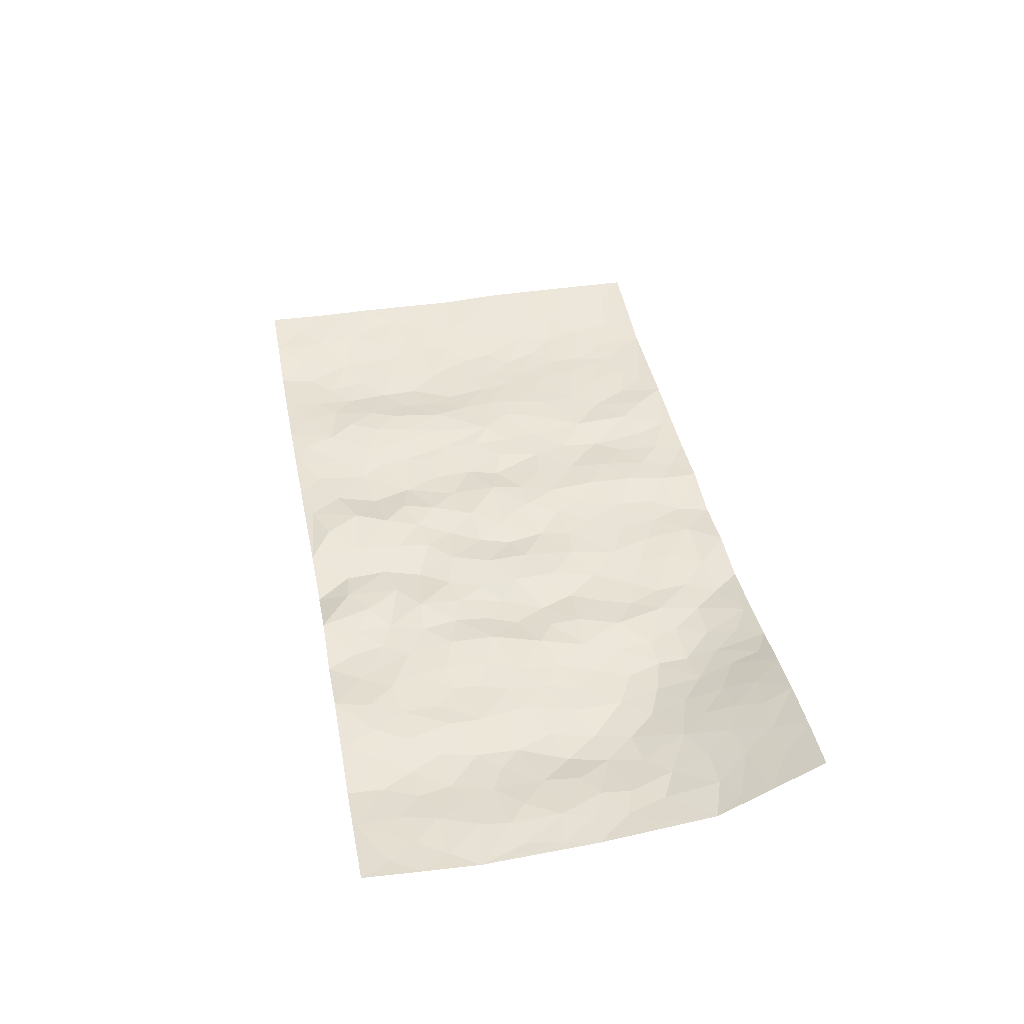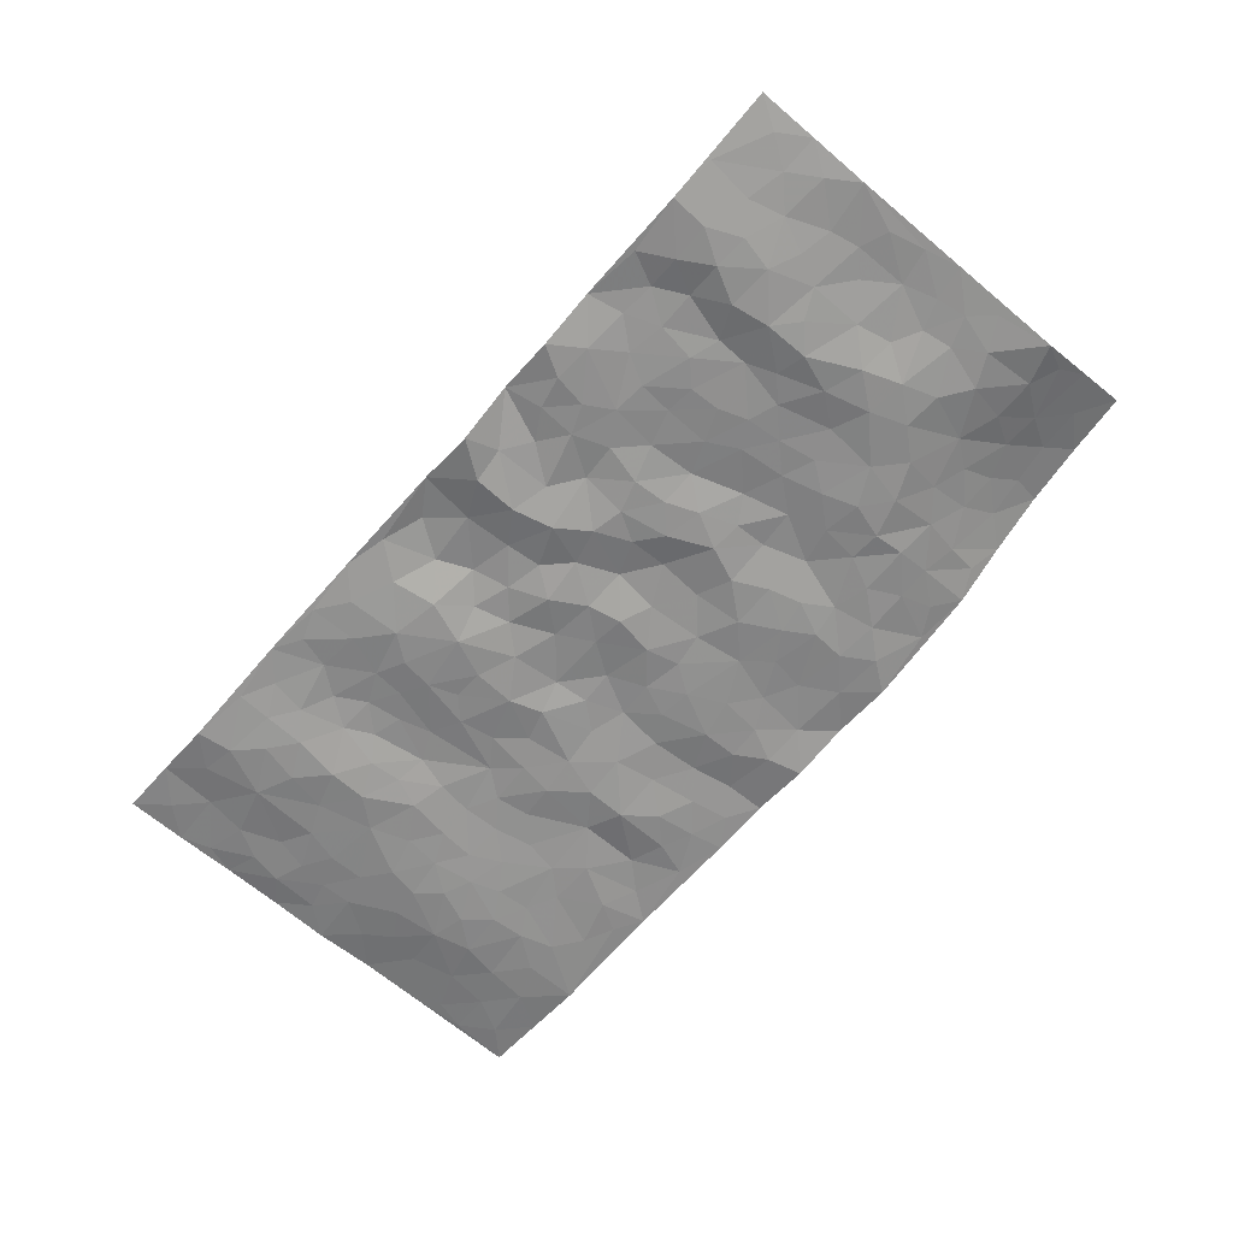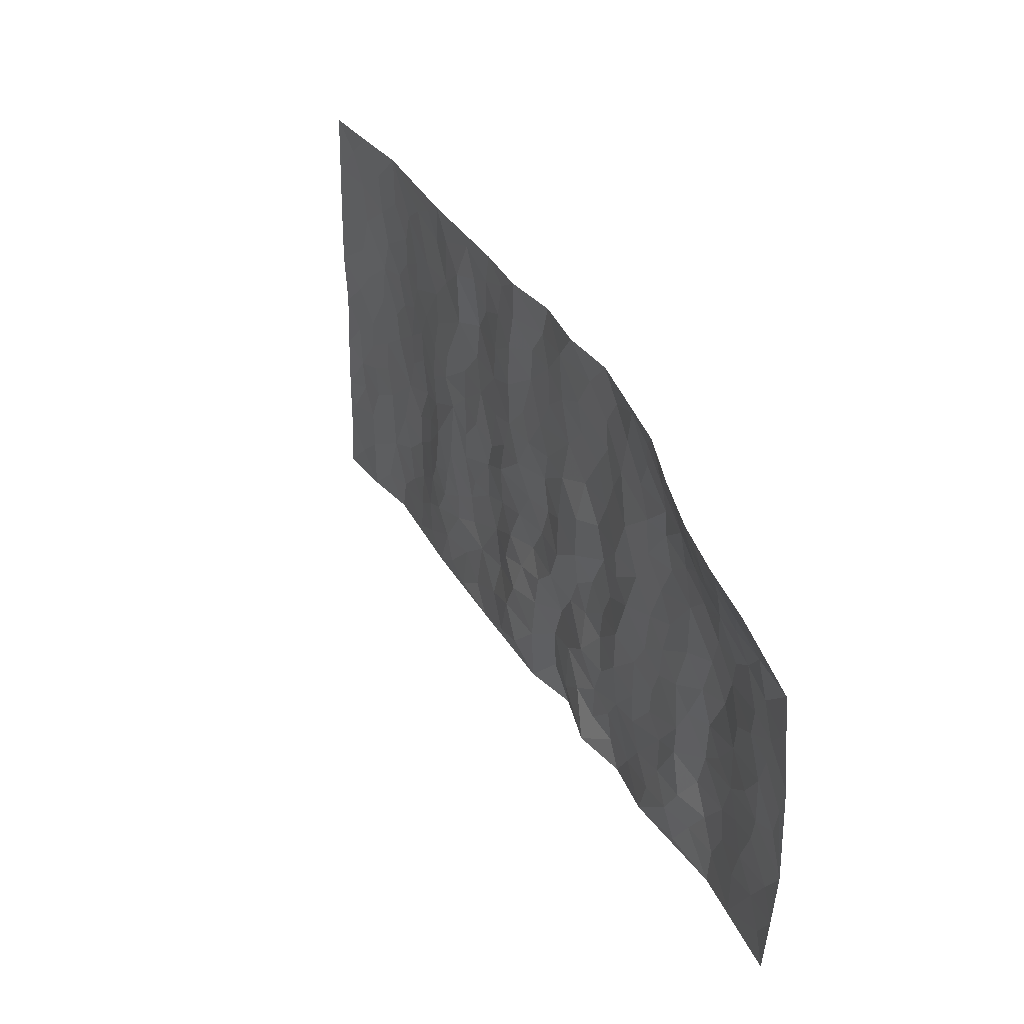
<metadata>
{"format":"obj","ext":"obj","renderer":"f3d","projection":"perspective","resolution":1024,"background":"white","views":[{"elev":41.9,"azim":77.6,"up":"+Z"},{"elev":-64.6,"azim":47.6,"up":"+Z"},{"elev":35.9,"azim":61.8,"up":"+Y"}]}
</metadata>
<code>
v -0.9669 0.02804 0.02328
v -0.9407 1.025 0.02196
v 0.9888 -0.02665 0.02142
v 1.012 0.9416 0.1599
v -0.7732 0.4132 -0.004173
v -0.9535 0.5254 0.01797
v -0.8353 0.38 0.002353
v 0.01547 0.003859 0.00895
v -0.959 0.2767 0.02199
v -0.9007 0.362 0.009372
v -0.7226 0.01983 -0.01006
v -0.963 0.1524 0.02076
v -0.6891 0.3105 -0.008543
v -0.8441 0.02393 0.01115
v -0.8198 0.3103 0.004558
v -0.4762 0.01288 0.003321
v -0.94 0.2139 0.01853
v -0.2748 0.1736 -0.008611
v -0.7549 0.3419 -0.004808
v -0.8463 0.1428 0.009895
v -0.9096 0.0884 0.01426
v -0.7816 0.08447 -0.001657
v -0.6561 0.1432 -0.0127
v -0.7096 0.09267 -0.01172
v -0.8553 0.2301 0.007392
v -0.8901 0.294 0.009295
v -0.7521 0.1965 -0.008516
v -0.6734 0.2268 -0.01384
v -0.8387 0.5107 0.002552
v -0.9559 0.4008 0.02083
v -0.6954 1.017 -0.003802
v -0.5173 0.235 0.002182
v 0.2749 0.1516 -0.001585
v -0.9467 0.7749 0.02455
v -0.3434 0.4018 -0.002099
v -0.751 0.7736 -0.0089
v -0.7657 0.8525 -0.003185
v -0.5558 0.4567 -0.00935
v -0.5712 0.6209 -0.005964
v -0.4504 1.01 0.005381
v -0.9256 0.7119 0.02105
v -0.6339 0.5793 -0.009501
v -0.3568 0.763 0.00096
v -0.4886 0.292 0.005594
v -0.44 0.2358 0.007122
v -0.4774 0.1736 0.006718
v -0.4181 0.6473 0.00187
v -0.3382 0.5684 -0.001099
v 0.1915 0.4697 0.006051
v -0.3142 0.2286 -0.008353
v -0.1808 0.6157 0.002807
v -0.3452 0.638 -0.004951
v -0.2862 0.06454 -0.0003399
v -0.5957 0.7264 -0.008131
v -0.3758 0.2033 0.001553
v -0.8432 0.6407 0.005079
v -0.01577 0.3494 -0.005941
v 0.07914 0.3386 0.003116
v 0.3226 0.4436 -0.005007
v -0.06664 0.5538 0.006907
v -0.1369 0.5599 0.004179
v 0.1221 0.628 0.001275
v -0.6095 0.3617 -0.01545
v -0.7213 0.5933 -0.01109
v -0.9176 0.835 0.01906
v -0.5426 0.1424 -0.002111
v -0.3529 0.0207 0.004524
v -0.7702 0.4867 -0.004208
v -0.5986 0.1869 -0.01161
v -0.6005 0.03289 -0.003652
v -0.23 0.007864 0.007124
v -0.5997 0.1029 -0.007151
v -0.5317 0.06597 0.000825
v -0.4164 0.04723 0.003465
v -0.4344 0.1143 0.005409
v -0.8607 0.7093 0.0103
v -0.9357 0.8995 0.02165
v -0.7107 0.528 -0.01131
v 0.03944 0.9984 -0.004937
v -0.7733 0.6964 -0.006502
v -0.5393 0.3285 -0.00568
v -0.4868 0.4736 0.001517
v 0.03499 0.5712 -0.00499
v -0.02292 0.4842 0.000267
v 0.0278 0.4198 -0.003804
v -0.1072 0.1321 0.01494
v -0.5385 0.6844 -0.00391
v -0.8876 0.5861 0.01131
v -0.7019 0.7102 -0.01245
v -0.4273 0.3074 0.005427
v -0.6097 0.2827 -0.01574
v -0.4698 0.7008 4.995e-05
v -0.1468 0.4891 0.007381
v -0.2371 0.4423 -0.008004
v -0.6173 0.6656 -0.009803
v 0.005782 0.1187 0.007934
v -0.3881 0.5203 0.005369
v -0.3221 0.2961 -0.007159
v -0.2132 0.5094 -0.005061
v -0.1566 0.3865 -0.002375
v -0.9496 0.65 0.02503
v -0.6763 0.641 -0.01199
v -0.7858 0.6008 -0.004557
v -0.3454 0.1184 -0.002488
v -0.4941 0.546 0.001782
v -0.6585 0.4232 -0.01128
v -0.1081 0.3277 0.00346
v -0.1296 0.2535 0.004429
v -0.4885 0.6245 0.001195
v 0.141 0.7262 -0.002
v 0.01537 0.2161 0.005587
v -0.05244 0.2756 0.004064
v 0.02529 0.2891 0.003638
v -0.406 0.3738 0.005261
v -0.1765 0.1884 -0.007566
v -0.6279 0.5044 -0.009123
v -0.5324 0.3947 -0.004764
v -0.4683 0.4034 0.006907
v -0.2798 0.5314 0.0009965
v -0.2357 0.3563 -0.008209
v -0.3291 0.4754 0.001663
v -0.2048 0.2763 -0.01185
v -0.0662 0.4137 0.003487
v -0.5672 0.5464 -0.006596
v -0.07338 0.2017 0.01435
v -0.1963 0.09875 0.001305
v -0.3782 0.2673 0.0006899
v -0.9029 0.4618 0.0115
v -0.843 0.4432 0.003859
v 0.1162 0.4207 0.008248
v 0.2259 0.2335 0.005978
v 0.1094 0.5148 0.002916
v 0.04612 0.4875 -0.008332
v 0.1889 0.3894 -0.00287
v 0.8173 0.4739 0.003412
v 0.244 0.4286 -0.007463
v 0.2867 0.3068 -0.004579
v 0.1887 0.5634 0.004317
v 0.1617 0.9948 0.0104
v -0.2628 0.6265 -0.003586
v 0.4612 0.8684 0.007096
v 0.5277 0.9808 0.0442
v -0.1807 0.786 0.002873
v -0.02282 0.8655 -0.003197
v -0.299 0.356 -0.004471
v -0.4307 0.5771 0.003007
v -0.05796 0.05539 0.01908
v -0.1425 0.02673 0.01
v 0.1364 0.002193 -0.01713
v 0.049 0.8596 -0.002488
v 0.01511 0.7001 -0.002987
v 0.4387 0.1855 -0.0007933
v 0.3608 0.281 0.003854
v 0.6195 0.5103 -0.005347
v 0.5529 0.5328 -0.004863
v 0.4705 0.1231 0.003063
v 0.5412 0.2135 -0.003552
v 0.436 0.3507 0.0009217
v 0.05298 0.6401 -0.001217
v -0.02918 0.6288 0.0009012
v -0.114 0.7331 0.00562
v -0.05492 0.6951 0.0002187
v -0.02639 0.7925 -0.003245
v -0.1061 0.6362 0.00699
v 0.05438 0.7741 -0.003075
v 0.2845 0.9923 0.002181
v 0.01849 0.9271 -0.00506
v -0.2335 0.8527 -0.004509
v -0.1629 0.8848 0.00453
v -0.282 0.7885 -0.01212
v -0.2056 1.004 0.003889
v -0.196 0.7015 -0.002722
v -0.2858 0.7076 -0.007303
v -0.1048 0.8328 0.008832
v -0.08268 1.001 0.01092
v 0.2507 0.7403 -0.008135
v 0.2043 0.6625 -0.007123
v 0.3552 0.5864 0.006608
v 0.288 0.5164 -0.007608
v 0.2969 0.6588 -0.004733
v 0.4573 0.733 -0.001143
v 0.3867 0.6739 0.006279
v 0.3186 0.7257 -0.005489
v 0.1057 0.9269 0.003655
v 0.1134 0.8209 0.0001326
v 0.181 0.8539 0.001168
v 0.2865 0.8669 -0.00396
v 0.3556 0.785 0.0001966
v 0.2609 0.5895 -0.006922
v -0.8468 0.8908 0.008461
v -0.6485 0.8341 -0.009395
v -0.8367 0.7976 0.005578
v -0.8178 1.021 0.009682
v -0.8849 0.9642 0.01302
v -0.774 0.9427 -0.0001482
v -0.6978 0.9045 -0.006642
v -0.5686 0.9445 -0.003974
v -0.6265 0.9028 -0.007518
v -0.6556 0.7635 -0.01134
v -0.5263 0.8283 -0.004137
v -0.589 0.7969 -0.006307
v -0.4747 0.9135 -0.004331
v -0.3552 0.8871 0.005808
v -0.5074 0.9736 -0.0005891
v -0.4302 0.8272 -0.004155
v -0.4054 0.9465 0.006146
v -0.3071 0.9809 0.004227
v -0.4789 0.7732 -0.002905
v -0.2838 0.9089 -0.0007561
v -0.2211 0.9366 0.00267
v 0.19 0.7808 -0.003895
v 0.2889 0.7977 -0.007054
v 0.2258 0.9284 0.001606
v 0.4279 0.8017 -0.0009235
v 0.3738 0.8718 0.0001784
v 0.42 0.9704 0.02188
v 0.3269 0.9303 -0.001285
v 0.4797 0.9345 0.02232
v 0.4065 0.4835 0.008399
v 0.3526 0.5204 0.001685
v 0.513 0.5912 -0.006507
v 0.4628 0.6531 -0.002396
v 0.4347 0.5774 0.003955
v 0.3694 0.1812 -0.001009
v 0.5028 0.3219 -0.003731
v 0.4864 0.5103 -4.764e-05
v 0.3692 0.379 0.007402
v -0.08659 0.9174 0.009047
v -0.145 0.9621 0.004744
v 0.3346 0.1252 -0.003735
v 0.6224 -0.002251 0.002218
v 0.222 0.3288 -0.005268
v 0.2941 0.378 -0.005398
v 0.6031 0.232 -2.492e-05
v 0.7645 0.9581 0.1185
v 0.9977 0.2218 0.005684
v 0.5276 0.7989 0.002144
v 0.7453 0.4675 -0.01603
v 0.5218 0.734 -0.005497
v 1.005 0.4702 0.01978
v 0.6886 0.2753 -0.01968
v 0.535 0.4544 -0.002641
v 0.798 0.2886 -0.008059
v 0.5857 0.4005 -0.005455
v 0.4996 -0.01072 0.0118
v 0.1082 0.2511 -0.01215
v 0.5181 0.06376 0.007654
v 0.1548 0.3165 -0.006923
v 0.4356 0.2558 0.001049
v 0.8924 0.2396 0.003446
v 0.6671 0.4444 -0.01529
v 0.5916 0.0667 0.007925
v 0.473 0.4141 -0.0003165
v 0.6305 0.3553 -0.009011
v 0.3042 0.2257 0.0009606
v 0.4978 0.2589 -0.00343
v 0.2764 0.07249 -0.0001045
v 0.3774 -0.007446 -0.005815
v 0.2557 -0.002151 0.01619
v 0.2146 0.1111 0.005967
v 0.0838 0.1694 -0.009286
v 0.1606 0.1875 0.0001691
v 0.6287 0.1308 0.001352
v 0.8004 0.4006 -0.003842
v 0.7657 0.1997 -0.01512
v 0.6633 0.06245 -0.007638
v 0.692 0.3661 -0.02127
v 0.7392 0.3189 -0.01627
v 0.9064 0.3001 0.006511
v 0.7751 0.5467 -0.006653
v 0.7068 0.1257 -0.01612
v 0.7787 0.1279 -0.01199
v 0.8616 0.3428 0.005343
v 0.9642 0.3218 0.007851
v 0.9102 0.4121 0.01242
v 0.6036 0.2974 -0.001662
v 0.8341 0.08233 -0.002193
v 0.3442 0.05504 -0.006552
v 0.4236 0.05809 -0.00228
v 0.08472 0.07784 -0.01158
v 0.1552 0.0703 0.001246
v 1.012 0.7183 0.04747
v 0.7447 0.05809 -0.01273
v 0.6719 0.1972 -0.01594
v 0.9852 0.3959 0.01408
v 0.9336 0.4817 0.01563
v 0.8268 0.227 -0.005732
v 0.5487 0.134 0.002172
v 0.7443 -0.01944 -0.006374
v 0.5261 0.3807 -0.003761
v 0.9523 0.03654 0.01151
v 0.9934 0.09764 0.01318
v 0.856 0.1561 -0.0008642
v 0.913 0.09847 0.005146
v 0.8398 -0.01468 0.003778
v 0.9543 0.1609 0.004467
v 0.6952 0.5376 -0.01382
v 0.7235 0.6136 -0.004476
v 0.6164 0.6204 -0.007976
v 0.8588 0.6664 0.02239
v 0.6658 0.7518 0.01804
v 0.9875 0.5951 0.03081
v 0.7994 0.6196 0.005888
v 0.8848 0.5695 0.01624
v 0.7666 0.7195 0.02888
v 0.8734 0.5052 0.01274
v 0.9454 0.5462 0.01979
v 0.9239 0.6321 0.02513
v 0.6733 0.6747 9.458e-05
v 0.5993 0.7088 -0.003422
v 0.5414 0.6612 -0.00966
v 0.8869 0.8169 0.07969
v 0.7448 0.8405 0.06823
v 0.8455 0.7483 0.04686
v 0.9313 0.747 0.05355
v 0.8133 0.8117 0.06967
v 1.01 0.8301 0.1034
v 0.7276 0.7773 0.04046
v 0.9882 0.7749 0.07298
v 0.7735 0.8949 0.09597
v 0.8877 0.9493 0.1423
v 0.6447 0.969 0.08405
v 0.8531 0.885 0.1073
v 0.9404 0.8825 0.119
v 0.6941 0.9038 0.07834
v 0.5934 0.8822 0.03599
v 0.5293 0.867 0.01595
v 0.5867 0.9479 0.05458
v 0.6057 0.8046 0.01782
v 0.6706 0.8367 0.04593
f 29 6 128
f 12 21 20
f 26 10 9
f 55 45 46
f 27 19 15
f 26 9 17
f 101 6 88
f 12 1 21
f 7 15 19
f 125 86 96
f 84 123 85
f 129 29 128
f 25 27 15
f 12 20 17
f 73 75 66
f 22 14 11
f 26 17 25
f 9 12 17
f 25 15 26
f 5 129 7
f 52 146 48
f 55 18 50
f 7 19 5
f 20 27 25
f 124 82 105
f 41 76 34
f 20 14 22
f 14 20 21
f 14 21 1
f 24 22 11
f 24 27 22
f 72 66 69
f 69 32 91
f 70 24 11
f 24 23 27
f 17 20 25
f 27 20 22
f 10 15 7
f 10 26 15
f 23 28 27
f 27 13 19
f 28 23 69
f 13 27 28
f 119 121 94
f 10 7 129
f 6 30 128
f 9 10 30
f 36 192 80
f 80 102 89
f 118 81 44
f 64 103 78
f 115 126 86
f 45 32 46
f 91 63 13
f 129 68 29
f 95 87 54
f 95 54 199
f 202 40 204
f 82 97 105
f 29 88 6
f 18 55 104
f 148 126 71
f 38 82 124
f 50 18 122
f 117 82 38
f 5 19 106
f 82 117 118
f 80 64 102
f 127 45 55
f 194 77 190
f 98 35 114
f 39 124 105
f 127 50 98
f 106 19 13
f 66 75 46
f 39 95 42
f 63 117 38
f 95 89 102
f 101 56 76
f 51 140 99
f 18 53 126
f 62 83 132
f 45 127 90
f 112 113 57
f 103 29 68
f 130 85 58
f 109 39 105
f 35 94 121
f 113 246 58
f 151 165 163
f 120 100 94
f 114 127 98
f 192 190 65
f 95 39 87
f 36 191 37
f 67 104 74
f 56 101 88
f 13 63 106
f 192 34 76
f 268 241 243
f 108 115 125
f 93 84 60
f 133 84 85
f 156 288 157
f 101 76 41
f 80 103 64
f 105 97 146
f 99 61 51
f 92 109 47
f 125 96 111
f 158 227 153
f 75 104 55
f 69 66 32
f 81 91 32
f 106 78 68
f 42 64 78
f 77 34 65
f 24 70 72
f 75 73 16
f 16 71 67
f 2 34 77
f 13 28 91
f 103 56 88
f 56 80 76
f 72 69 23
f 11 16 70
f 16 73 70
f 16 67 74
f 115 18 126
f 24 72 23
f 73 72 70
f 16 74 75
f 72 73 66
f 32 45 44
f 84 83 60
f 66 46 32
f 78 106 116
f 117 63 81
f 67 53 104
f 103 68 78
f 69 91 28
f 36 80 89
f 106 38 116
f 106 68 5
f 81 118 117
f 62 132 138
f 32 44 81
f 53 67 71
f 57 58 85
f 123 100 107
f 93 60 61
f 33 230 224
f 8 96 147
f 132 133 130
f 140 48 119
f 93 100 123
f 122 98 50
f 164 60 160
f 53 71 126
f 125 112 108
f 193 194 195
f 75 55 46
f 63 91 81
f 56 103 80
f 196 198 31
f 18 104 53
f 121 48 97
f 38 106 63
f 118 97 82
f 97 35 121
f 51 172 140
f 130 134 49
f 87 39 109
f 288 252 263
f 97 114 35
f 47 43 92
f 57 113 58
f 248 130 58
f 34 101 41
f 114 90 127
f 116 124 42
f 145 94 35
f 118 114 97
f 167 79 175
f 98 145 35
f 85 123 57
f 43 47 52
f 199 36 89
f 42 78 116
f 159 83 62
f 88 29 103
f 74 104 75
f 118 44 90
f 173 140 172
f 42 95 102
f 190 192 37
f 65 190 77
f 89 95 199
f 125 111 112
f 92 87 109
f 18 115 122
f 177 180 176
f 112 57 107
f 109 105 146
f 93 94 100
f 285 286 275
f 96 86 147
f 137 232 131
f 57 123 107
f 87 92 208
f 49 134 136
f 132 130 49
f 161 164 162
f 50 127 55
f 122 108 107
f 122 107 100
f 48 140 52
f 118 90 114
f 99 119 94
f 123 84 93
f 36 37 192
f 48 121 119
f 120 122 100
f 39 42 124
f 38 124 116
f 248 58 246
f 44 45 90
f 98 122 120
f 146 52 47
f 94 93 99
f 168 209 170
f 212 183 188
f 202 197 200
f 42 102 64
f 107 108 112
f 99 93 61
f 8 280 96
f 112 111 113
f 125 115 86
f 115 108 122
f 128 30 10
f 5 68 129
f 10 129 128
f 132 49 138
f 83 84 133
f 130 133 85
f 83 133 132
f 248 134 130
f 156 152 224
f 151 110 165
f 212 186 211
f 153 224 249
f 254 251 244
f 246 261 262
f 225 158 249
f 49 136 179
f 185 184 150
f 214 188 181
f 181 188 182
f 161 163 174
f 143 170 172
f 110 211 185
f 184 79 167
f 174 228 169
f 62 110 159
f 163 150 144
f 210 169 229
f 170 143 168
f 176 211 110
f 98 120 145
f 94 145 120
f 48 146 97
f 109 146 47
f 148 86 126
f 147 86 148
f 71 8 148
f 8 147 148
f 244 276 254
f 232 136 134
f 174 143 161
f 60 83 160
f 163 162 151
f 159 160 83
f 261 281 262
f 259 281 149
f 219 220 59
f 246 113 111
f 33 255 131
f 157 256 152
f 137 255 153
f 230 278 279
f 262 260 33
f 154 155 242
f 131 255 137
f 248 131 232
f 281 280 149
f 259 258 278
f 220 179 59
f 159 151 160
f 162 160 151
f 164 61 60
f 228 174 144
f 144 174 163
f 159 110 151
f 161 172 164
f 186 184 185
f 161 162 163
f 61 164 51
f 160 162 164
f 187 217 213
f 150 163 165
f 205 202 200
f 79 184 139
f 170 43 173
f 174 169 143
f 161 143 172
f 167 144 150
f 176 180 183
f 172 170 173
f 223 226 221
f 185 150 165
f 99 140 119
f 207 206 203
f 172 51 164
f 43 52 173
f 173 52 140
f 167 175 228
f 228 229 169
f 210 168 169
f 177 110 62
f 189 138 179
f 62 138 177
f 136 232 233
f 181 182 222
f 150 184 167
f 178 180 189
f 49 179 138
f 177 138 189
f 180 178 182
f 178 179 220
f 307 308 304
f 222 223 221
f 215 187 188
f 176 183 212
f 187 213 186
f 214 215 188
f 185 211 186
f 237 181 239
f 182 188 183
f 110 185 165
f 216 215 141
f 211 176 212
f 182 183 180
f 176 110 177
f 213 184 186
f 178 189 179
f 177 189 180
f 195 190 37
f 197 198 200
f 195 194 190
f 34 192 65
f 80 192 76
f 37 196 195
f 194 2 77
f 193 2 194
f 196 37 191
f 31 193 195
f 198 196 191
f 31 195 196
f 199 201 191
f 197 204 31
f 198 191 201
f 31 198 197
f 201 199 54
f 36 199 191
f 54 208 201
f 208 43 205
f 208 54 87
f 198 201 200
f 206 205 203
f 43 170 203
f 210 207 209
f 40 202 206
f 31 204 40
f 197 202 204
f 208 205 200
f 43 203 205
f 205 206 202
f 203 209 207
f 171 40 207
f 40 206 207
f 208 200 201
f 43 208 92
f 170 209 203
f 168 143 169
f 207 210 171
f 168 210 209
f 188 187 212
f 212 187 186
f 166 139 213
f 184 213 139
f 237 214 181
f 215 214 141
f 216 141 218
f 213 217 166
f 142 166 216
f 217 216 166
f 187 215 217
f 216 217 215
f 237 141 214
f 142 216 218
f 223 222 182
f 179 136 59
f 223 220 219
f 267 238 251
f 237 327 141
f 223 182 178
f 158 290 253
f 220 223 178
f 59 233 227
f 233 59 136
f 248 246 131
f 153 249 158
f 251 254 267
f 223 219 226
f 111 261 246
f 297 251 238
f 276 256 157
f 167 228 144
f 229 228 175
f 175 171 229
f 229 171 210
f 260 257 33
f 265 271 272
f 266 289 283
f 269 243 250
f 249 224 152
f 266 283 271
f 227 233 137
f 253 227 158
f 325 313 320
f 135 264 275
f 310 329 239
f 270 298 297
f 249 256 225
f 275 273 269
f 311 222 221
f 155 154 299
f 234 276 157
f 310 311 299
f 222 239 181
f 221 226 155
f 266 263 252
f 242 290 244
f 264 273 275
f 273 264 243
f 242 244 154
f 276 290 225
f 288 234 157
f 240 282 302
f 275 286 306
f 225 290 158
f 234 263 284
f 241 254 276
f 233 232 137
f 137 153 227
f 264 135 238
f 244 251 154
f 260 259 257
f 227 253 219
f 33 224 255
f 154 297 299
f 240 302 307
f 297 154 251
f 264 268 243
f 253 226 219
f 271 284 263
f 277 294 293
f 290 242 253
f 241 234 284
f 59 227 219
f 242 155 226
f 252 245 231
f 157 152 156
f 257 230 33
f 152 256 249
f 278 230 257
f 262 33 131
f 224 153 255
f 259 278 257
f 134 248 232
f 230 279 224
f 96 261 111
f 261 96 280
f 280 281 261
f 246 262 131
f 252 247 245
f 268 267 241
f 283 277 272
f 288 247 252
f 275 274 285
f 295 291 294
f 267 268 264
f 263 234 288
f 309 310 299
f 290 276 244
f 283 272 271
f 267 254 241
f 265 243 241
f 236 240 285
f 297 238 270
f 303 305 298
f 241 276 234
f 221 155 299
f 272 277 293
f 250 243 287
f 286 285 240
f 284 271 265
f 271 263 266
f 295 3 291
f 225 256 276
f 241 284 265
f 289 266 231
f 3 292 291
f 321 235 323
f 293 294 296
f 279 278 258
f 245 279 258
f 279 156 224
f 260 281 259
f 280 8 149
f 262 281 260
f 231 266 252
f 267 264 238
f 306 304 270
f 283 289 295
f 243 269 273
f 236 269 250
f 294 292 296
f 274 236 285
f 269 274 275
f 250 287 293
f 245 289 231
f 236 274 269
f 156 279 247
f 242 226 253
f 247 279 245
f 243 265 287
f 288 156 247
f 265 272 293
f 296 292 236
f 293 287 265
f 295 294 277
f 277 283 295
f 236 250 296
f 289 3 295
f 292 294 291
f 293 296 250
f 300 304 308
f 325 320 235
f 329 330 326
f 270 304 303
f 270 303 298
f 309 305 301
f 135 306 270
f 299 297 298
f 298 309 299
f 238 135 270
f 300 314 305
f 303 300 305
f 304 306 307
f 300 303 304
f 282 319 315
f 322 325 235
f 275 306 135
f 307 306 286
f 240 307 286
f 308 307 302
f 302 282 308
f 308 282 315
f 305 309 298
f 310 309 301
f 310 301 329
f 310 239 311
f 222 311 239
f 299 311 221
f 319 312 315
f 312 323 316
f 301 305 318
f 305 314 316
f 300 308 315
f 316 314 312
f 312 314 315
f 315 314 300
f 323 312 324
f 316 313 318
f 282 4 317
f 330 313 325
f 4 321 324
f 235 320 323
f 282 317 319
f 312 319 317
f 326 325 322
f 316 320 313
f 316 318 305
f 142 218 327
f 327 218 141
f 316 323 320
f 324 312 317
f 4 324 317
f 321 323 324
f 318 313 330
f 328 326 322
f 326 327 329
f 329 327 237
f 326 328 327
f 322 142 328
f 327 328 142
f 329 237 239
f 301 318 330
f 326 330 325
f 330 329 301

</code>
